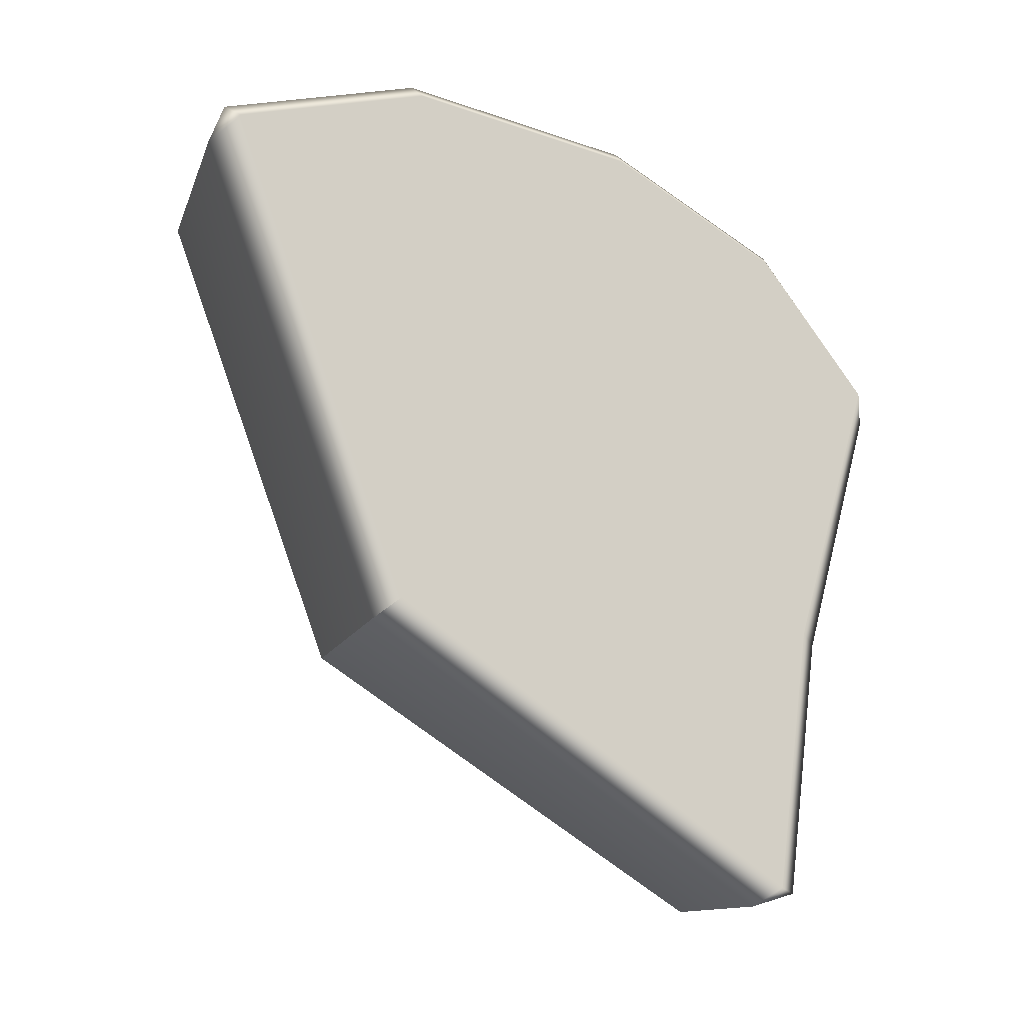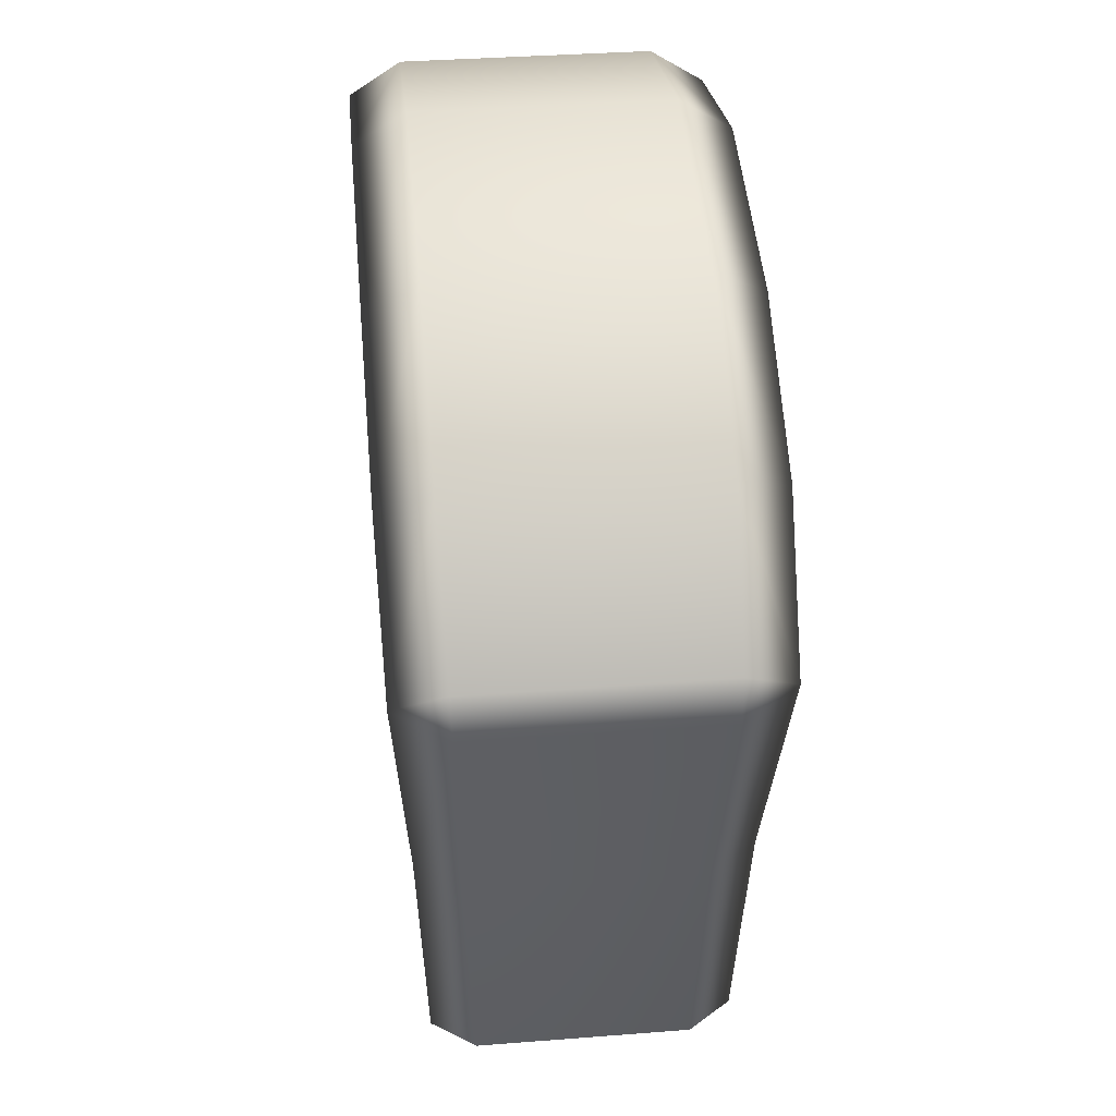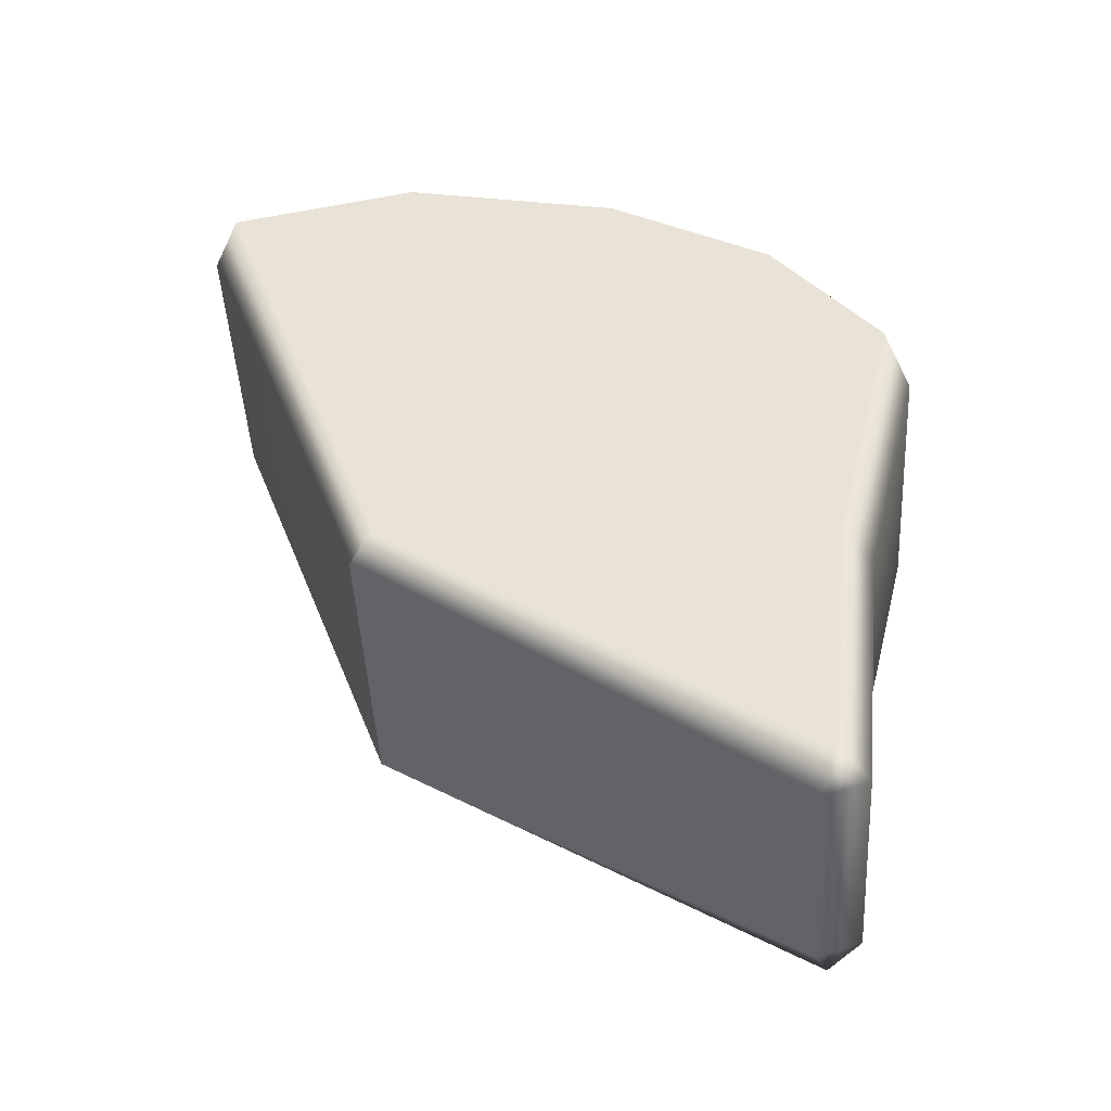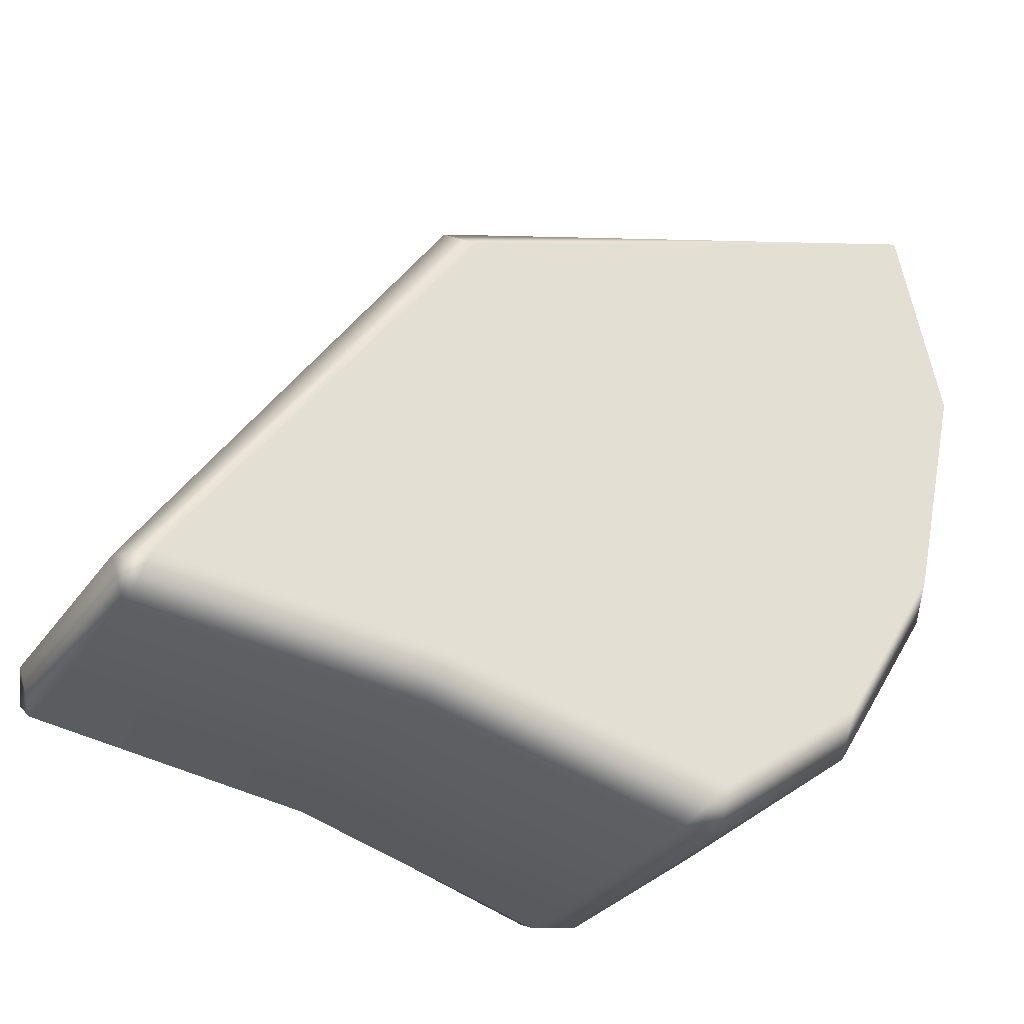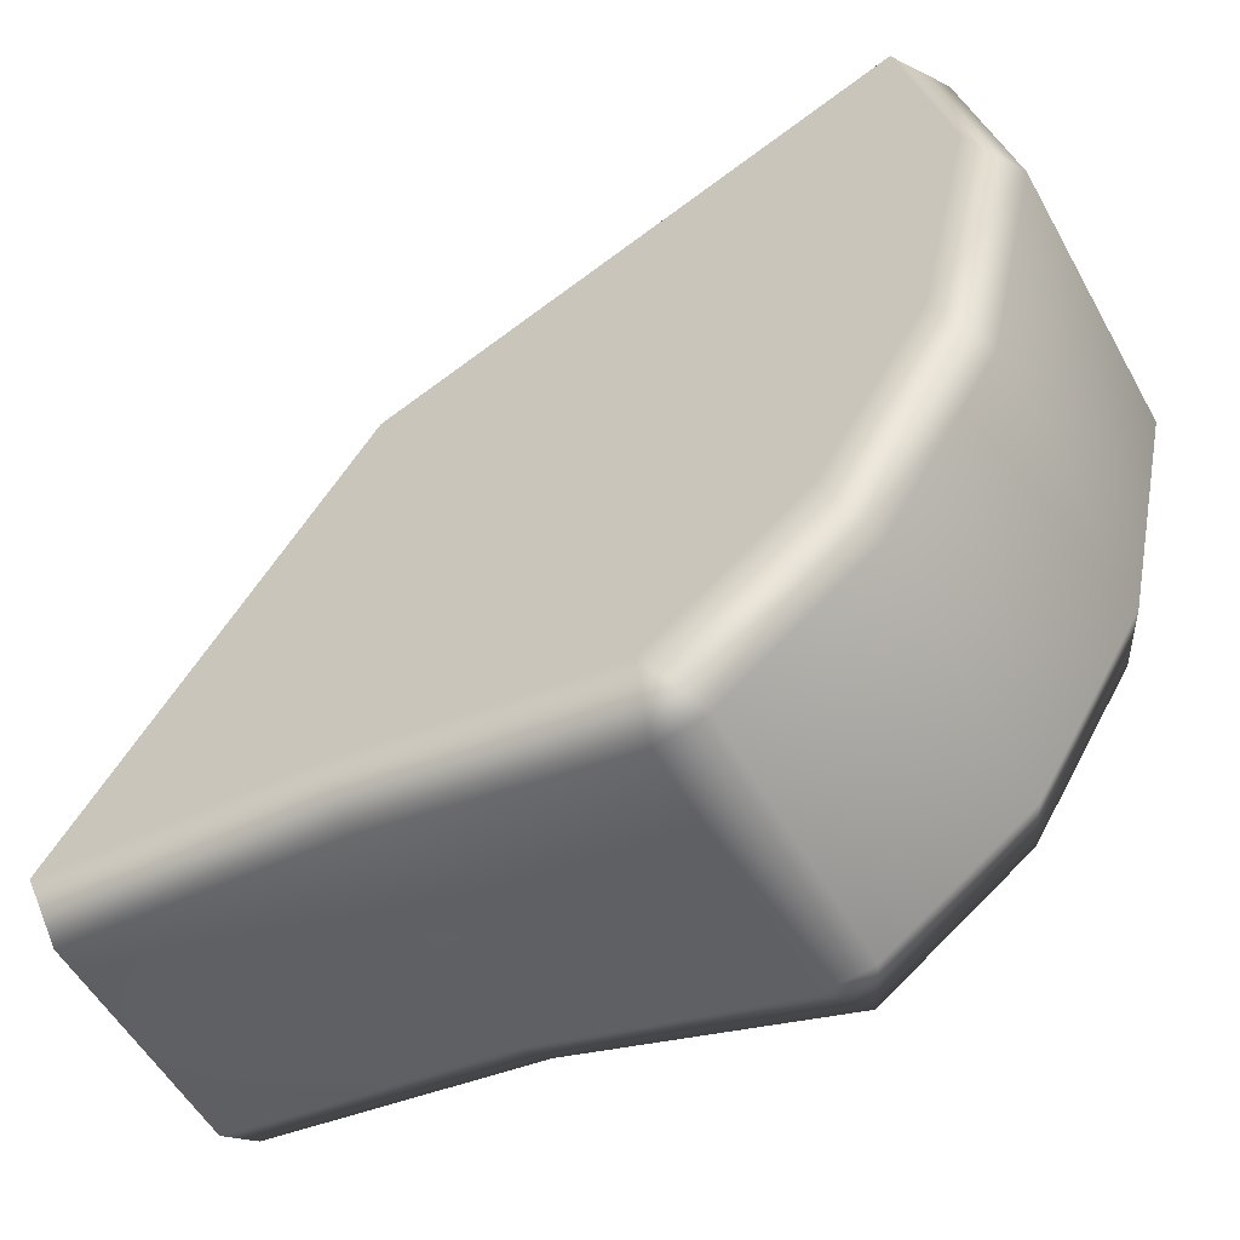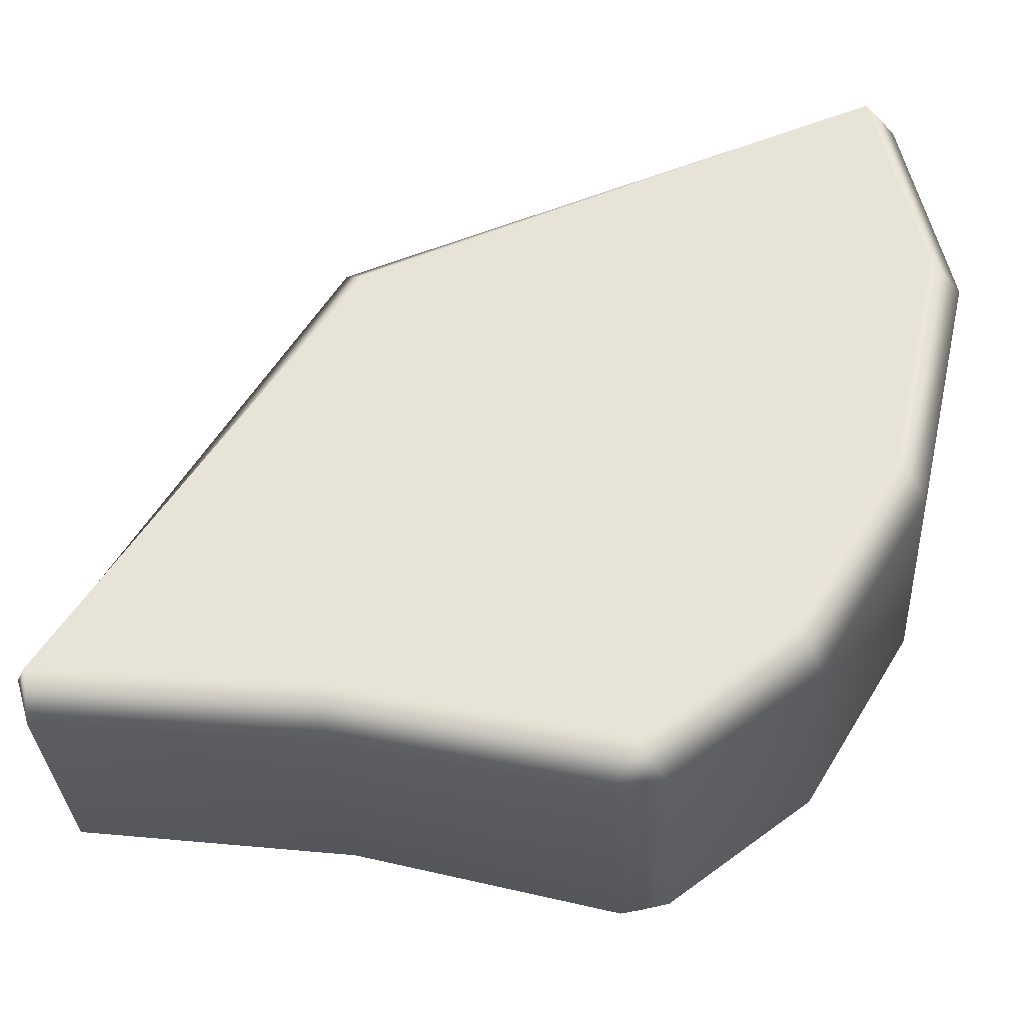
<metadata>
{"format":"obj","ext":"obj","renderer":"f3d","projection":"perspective","resolution":1024,"background":"white","views":[{"elev":-12.5,"azim":74.5,"up":"+Y"},{"elev":38.3,"azim":174.5,"up":"+Y"},{"elev":-47.1,"azim":93.2,"up":"+Y"},{"elev":-31.7,"azim":60.7,"up":"+Z"},{"elev":-54.5,"azim":118.8,"up":"+Z"},{"elev":-32.5,"azim":93.4,"up":"+Z"}]}
</metadata>
<code>
g m_grave_gravestone_03
v 0.1893 0.4112 0.1526
v 0.1893 0.3602 -0.07339
v 0.1743 -0.1371 0.1664
v 0.1893 0.367 0.3484
v 0.1438 -0.1559 0.191
v 0.1892 0.2585 -0.2405
v 0.1867 0.115 -0.3493
v 0.1711 -0.1544 -0.2813
v 0.1616 -0.4268 -0.252
v -0.1743 -0.137 0.1661
v -0.1616 -0.4268 -0.252
v -0.1711 -0.1544 -0.2813
v -0.1438 -0.1559 0.191
v -0.1867 0.115 -0.3493
v -0.1892 0.2585 -0.2405
v -0.1893 0.3602 -0.07339
v -0.1893 0.4112 0.1526
v -0.1893 0.367 0.3484
v -0.1419 0.3527 0.3763
v -0.1438 -0.1559 0.191
v 0.1711 -0.1544 -0.2813
v 0.1867 0.115 -0.3493
v 0.1302 0.09631 -0.3763
v 0.1212 -0.1595 -0.313
v 0.1312 0.1431 -0.367
v 0.1616 -0.4268 -0.252
v 0.1147 -0.4311 -0.2838
v 0.1867 0.115 -0.3493
v 0.1892 0.2585 -0.2405
v 0.1339 0.2836 -0.2621
v 0.1312 0.1431 -0.367
v 0.1339 0.3913 -0.08528
v 0.1893 0.3602 -0.07339
v 0.1339 0.445 0.1526
v 0.1893 0.4112 0.1526
v 0.1339 0.3983 0.3592
v 0.1893 0.367 0.3484
v -0.1711 -0.1544 -0.2813
v -0.1212 -0.1595 -0.313
v -0.1302 0.09631 -0.3763
v -0.1867 0.115 -0.3493
v -0.1312 0.1431 -0.367
v -0.1616 -0.4268 -0.252
v -0.1147 -0.4311 -0.2838
v -0.1867 0.115 -0.3493
v -0.1312 0.1431 -0.367
v -0.1339 0.2836 -0.2621
v -0.1892 0.2585 -0.2405
v -0.1339 0.3913 -0.08528
v -0.1893 0.3602 -0.07339
v -0.1339 0.445 0.1526
v -0.1893 0.4112 0.1526
v -0.1339 0.3983 0.3592
v -0.1893 0.367 0.3484
v 0.1339 0.3913 -0.08528
v 0.1339 0.445 0.1526
v -0.1339 0.445 0.1526
v -0.1339 0.3913 -0.08528
v 0.1339 0.2836 -0.2621
v -0.1339 0.2836 -0.2621
v 0.1312 0.1431 -0.367
v -0.1312 0.1431 -0.367
v -0.1339 0.3983 0.3592
v 0.1339 0.3983 0.3592
v 0.1302 0.09631 -0.3763
v 0.1312 0.1431 -0.367
v -0.1312 0.1431 -0.367
v -0.1302 0.09631 -0.3763
v 0.1212 -0.1595 -0.313
v -0.1212 -0.1595 -0.313
v 0.1147 -0.4311 -0.2838
v -0.1147 -0.4311 -0.2838
v 0.1136 -0.445 -0.2377
v 0.1438 -0.1559 0.191
v 0.1743 -0.1371 0.1664
v 0.1616 -0.4268 -0.252
v 0.1616 -0.4268 -0.252
v 0.1147 -0.4311 -0.2838
v 0.1136 -0.445 -0.2377
v 0.1147 -0.4311 -0.2838
v -0.1147 -0.4311 -0.2838
v -0.1136 -0.445 -0.2377
v 0.1136 -0.445 -0.2377
v 0.1419 0.3527 0.3763
v -0.1419 0.3527 0.3763
v -0.1339 0.3983 0.3592
v 0.1339 0.3983 0.3592
v 0.1339 0.3983 0.3592
v 0.1893 0.367 0.3484
v 0.1419 0.3527 0.3763
v 0.1893 0.367 0.3484
v 0.1438 -0.1559 0.191
v 0.1419 0.3527 0.3763
v -0.1616 -0.4268 -0.252
v -0.1438 -0.1559 0.191
v -0.1136 -0.445 -0.2377
v -0.1136 -0.445 -0.2377
v -0.1147 -0.4311 -0.2838
v -0.1616 -0.4268 -0.252
v -0.1419 0.3527 0.3763
v -0.1893 0.367 0.3484
v -0.1339 0.3983 0.3592
v -0.1419 0.3527 0.3763
v 0.1419 0.3527 0.3763
v 0.1438 -0.1559 0.191
v -0.1438 -0.1559 0.191
v -0.1136 -0.445 -0.2377
v -0.1438 -0.1559 0.191
v 0.1438 -0.1559 0.191
v 0.1136 -0.445 -0.2377
g m_grave_gravestone_03_0
f 3 2 1
f 3 1 4
f 5 3 4
f 3 6 2
f 3 7 6
f 3 8 7
f 3 9 8
f 12 11 10
f 13 10 11
f 14 12 10
f 15 14 10
f 16 15 10
f 17 16 10
f 17 10 18
f 18 10 19
f 10 20 19
f 23 22 21
f 24 23 21
f 23 25 22
f 24 21 26
f 27 24 26
f 30 29 28
f 31 30 28
f 30 32 29
f 32 33 29
f 32 34 33
f 34 35 33
f 34 36 35
f 36 37 35
f 40 39 38
f 41 40 38
f 42 40 41
f 38 39 43
f 39 44 43
f 47 46 45
f 48 47 45
f 49 47 48
f 50 49 48
f 51 49 50
f 52 51 50
f 53 51 52
f 54 53 52
f 57 56 55
f 58 57 55
f 58 55 59
f 60 58 59
f 60 59 61
f 62 60 61
f 57 63 56
f 63 64 56
f 67 66 65
f 68 67 65
f 68 65 69
f 70 68 69
f 70 69 71
f 72 70 71
f 75 74 73
f 76 75 73
f 79 78 77
f 82 81 80
f 83 82 80
f 86 85 84
f 87 86 84
f 90 89 88
f 93 92 91
f 96 95 94
f 99 98 97
f 102 101 100
f 105 104 103
f 106 105 103
f 109 108 107
f 110 109 107

</code>
